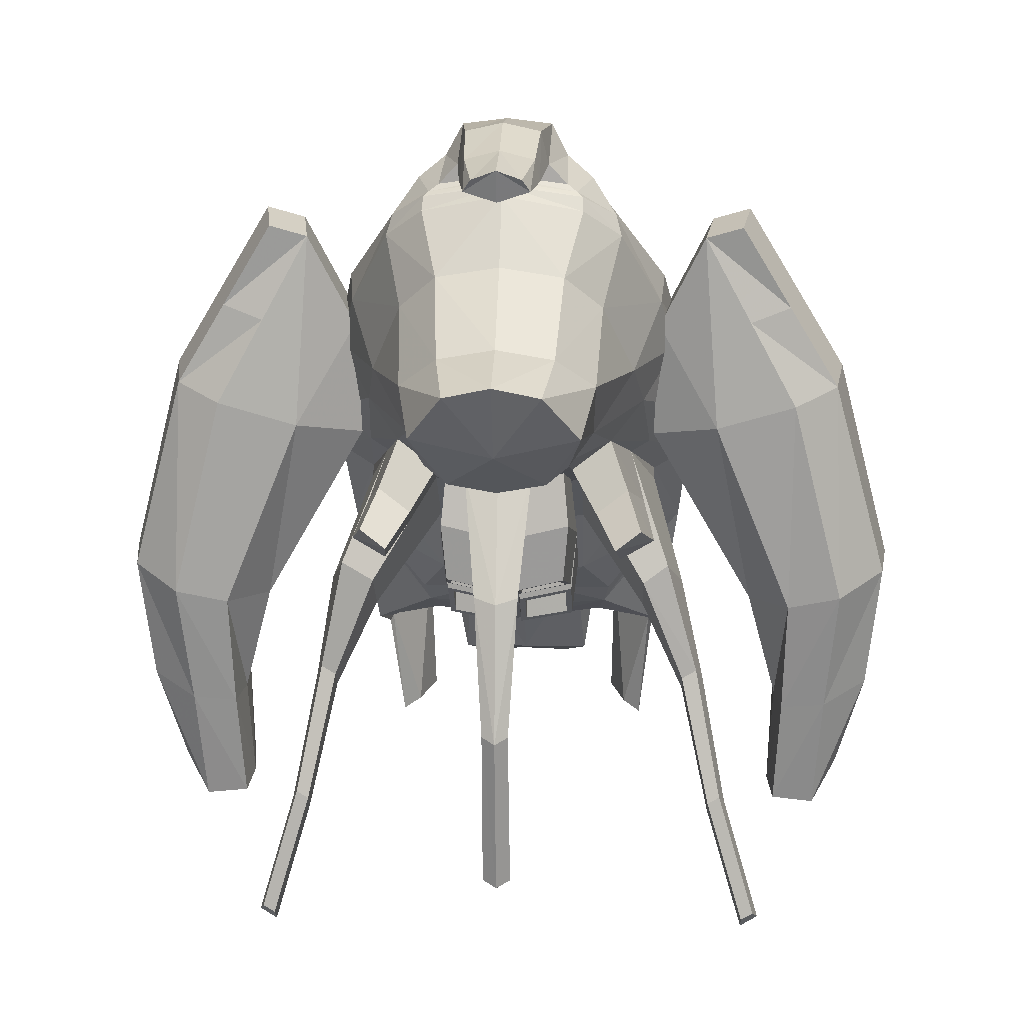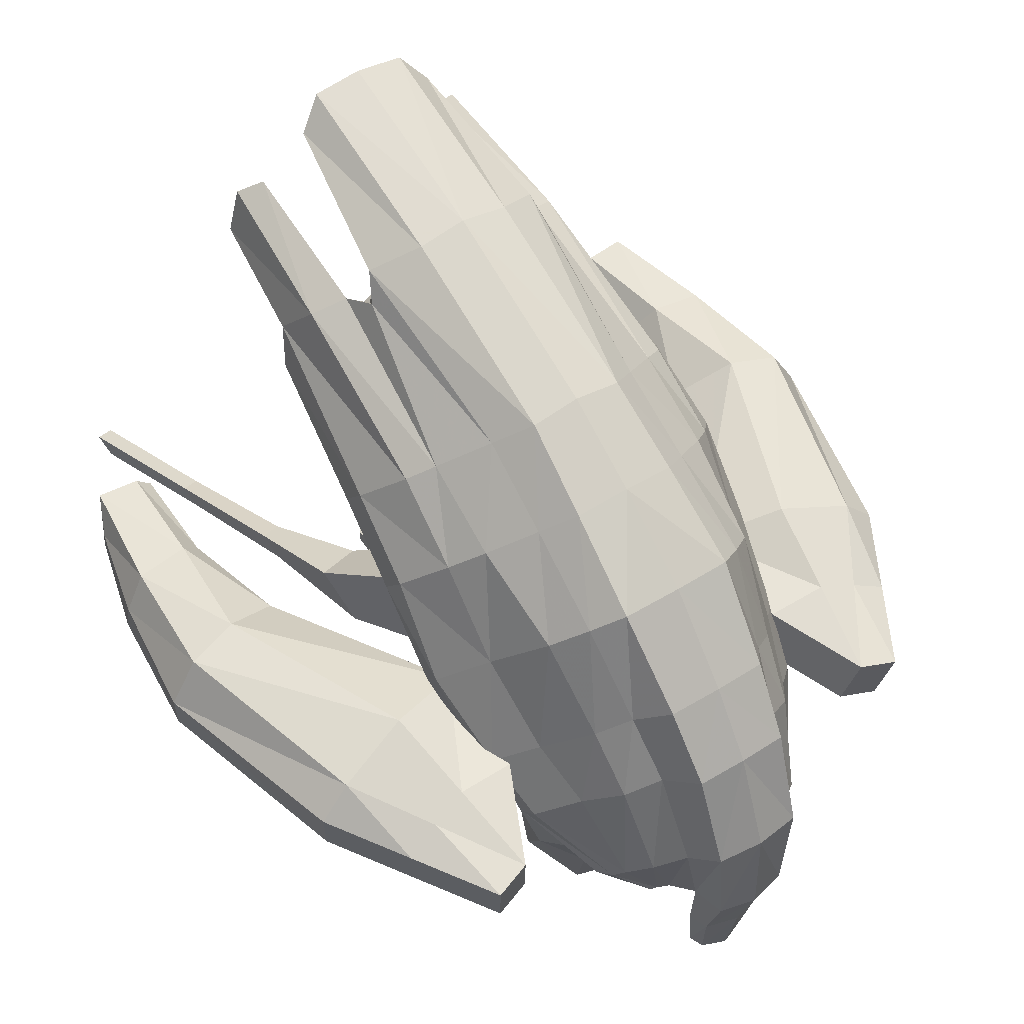
<metadata>
{"format":"obj","ext":"obj","renderer":"f3d","projection":"perspective","resolution":1024,"background":"white","views":[{"elev":12.3,"azim":2.7,"up":"+Z"},{"elev":49.4,"azim":-34.8,"up":"+Y"}]}
</metadata>
<code>
v 0.6257 1.223 -0.01167
v 0.3934 -1.212 2.616
v 0.6954 2.114 0.03215
v 0.4007 -0.77 3.143
v 0.8225 -0.7868 1.985
v 0.6282 0.1634 2.922
v 0.9296 0.08225 1.376
v 0.7426 1.043 2.268
v 0.9692 0.9814 0.6249
v 0.7955 1.665 1.155
v 0.9692 0.9144 0.5627
v 0.8085 0.01524 1.313
v 0.5748 -1.147 1.65
v 0.3529 -1.713 2.189
v 0.658 1.072 0.126
v 0.3038 2.02 1.484
v 0.3687 1.325 2.53
v 0.3045 0.409 3.255
v 0.2344 -0.8001 3.469
v 0.3038 2.544 0.2949
v 0.3038 2.931 -0.8515
v 0.8948 2.013 -0.06204
v 0.4606 -0.7974 3.098
v 0.7958 -0.01304 2.713
v 0.9515 0.7023 1.951
v 0.9531 1.564 1.061
v 1.023 1.499 -0.2213
v 0.4997 -0.8869 2.986
v 0.9928 -0.3803 2.362
v 1.178 0.2934 1.574
v 1.146 1.131 0.6614
v 0.5148 1.866 1.341
v 0.5515 1.203 2.416
v 0.5932 2.392 0.1535
v 0.431 0.2936 3.034
v 0.2822 -0.7853 3.266
v 0.4574 2.744 -0.7758
v 0.4019 2.194 -0.03023
v 0.948 1.773 -0.2843
v 0.6276 -1.041 2.411
v 0.5526 -0.4157 3.155
v 0.5948 -1.512 1.998
v 0.2856 -0.1808 3.476
v 0.6547 -0.5674 3.008
v 0.7355 -0.7286 2.821
v 0.3896 -0.2861 3.284
v 0.9692 0.6453 1.08
v 0.8002 1.377 1.689
v 0.9692 0.5783 1.018
v 0.335 1.697 1.986
v 0.9775 1.221 1.544
v 1.204 0.8281 1.182
v 0.5324 1.558 1.857
v 0.6745 2.331 -0.9516
v 0.8155 2.249 -1.046
v 0.9686 1.741 -0.3147
v 0.4924 -0.8271 3.071
v 1.012 -0.2179 2.513
v 1.197 0.4436 1.711
v 1.135 1.294 0.8101
v 0.7012 -0.6421 2.942
v 1.182 0.9701 1.311
v 0.2918 -2.159 2.033
v 0.5126 -1.9 1.745
v 0.4349 -1.614 1.531
v 0.7715 2.021 -0.9961
v 0.8857 1.954 -1.058
v 0.2444 0.8313 0.1742
v 0.3989 -1.147 1.459
v 0.4846 -0.02891 1.134
v 0.4846 0.6398 0.3759
v 0.4846 0.3847 0.8003
v 0.2988 -1.614 1.416
v 0.6454 2.217 0.2524
v 0.5129 1.947 0.002357
v 2.384 0.08726 -0.1324
v 2.377 -0.1393 -0.1991
v 2.221 0.1389 -0.7331
v 2.203 -0.0159 -0.7949
v 2.503 0.0376 0.6525
v 2.461 -0.2681 0.5837
v 2.181 -0.04251 1.913
v 2.124 -0.4115 1.827
v 1.599 -0.1227 0.3641
v 0.9538 -0.2063 1.476
v 1.641 0.183 0.4329
v 1.01 0.1627 1.563
v 1.77 0.2307 -0.8857
v 1.752 0.07584 -0.9476
v 1.782 -0.0236 -0.3127
v 1.788 0.2029 -0.246
v 1.853 -0.5356 1.712
v 2.17 -0.4774 0.4447
v 2.327 0.3336 0.6525
v 1.983 0.1595 1.887
v 2.048 -0.1226 -1.053
v 2.131 0.3215 -0.912
v 2.097 -0.2997 -0.3247
v 2.252 0.3287 -0.1474
v 1.325 -0.07448 2.865
v 1.269 -0.4435 2.779
v 1.559 -0.1155 2.935
v 1.503 -0.4846 2.849
v 1.356 -0.4715 1.558
v 1.841 -0.4211 0.3667
v 2.001 0.4065 0.579
v 1.509 0.3229 1.761
v 1.784 -0.1221 -1.026
v 1.868 0.3229 -0.8847
v 1.82 -0.2726 -0.3508
v 1.919 0.3601 -0.1723
v 0.8853 -0.4305 1.735
v 0.6663 0.5241 2.654
v 0.6792 -0.6705 1.512
v 0.3308 0.8183 2.971
v 0.8933 0.2802 2.401
v 1.093 -0.1041 2.039
v 0.4802 0.6663 2.78
v 1.101 0.05331 2.184
v 0.4341 -0.6886 1.326
v 0.5163 1.853 -0.09986
v 1.561 -0.4896 2.245
v 1.654 0.04249 2.376
v 1.87 -0.07902 2.424
v 1.814 -0.4481 2.338
v 1.417 0.1242 2.313
v 1.312 -0.4575 2.169
v 1.039 0.0805 2.284
v 0.9828 -0.2885 2.198
v 0.201 -1.557 3.165
v 0.1517 -1.602 3.238
v 0.2447 -1.202 3.195
v 0.2136 -1.2 3.325
v 0.8747 -1.2 1.039
v 0.7149 -1.212 0.9176
v 0.7479 -0.8878 0.7926
v 0.959 -0.859 0.9094
v 0.5916 -0.8514 1.076
v 0.7897 -0.8367 1.227
v 0.6325 -0.4169 0.9211
v 0.8942 -0.3812 1.066
v 0.5822 1.412 -0.1173
v 0.3778 -0.5978 1.285
v 0.06335 -0.5978 1.211
v 0.4144 -0.1198 1.146
v 0.06335 -0.1198 1.069
v 0.4157 0.3231 0.8345
v 0.4157 0.02708 1.073
v 0.06901 0.2946 0.7768
v 0.06901 0.02708 0.9973
v 0.06901 0.2946 0.06991
v 0.06901 0.02708 0.2904
v 0.4157 0.02708 0.3665
v 0.4157 0.3231 0.1276
v 0.4144 -0.1198 0.4393
v 0.06335 -0.1198 0.3623
v 0.06335 -0.5978 0.504
v 0.3778 -0.5978 0.5782
v 0.03183 -0.003135 0.6639
v 0.03183 0.3218 0.3961
v 0.4529 -0.003135 0.7562
v 0.4529 0.3564 0.4661
v 0.02762 -0.06842 0.6853
v 0.4541 -0.06842 0.7788
v 0.02762 -0.6491 0.8574
v 0.4096 -0.6491 0.9476
v 0.0928 -0.5555 0.4981
v 0.3516 -0.5555 0.5592
v 0.3817 -0.1621 0.4449
v 0.0928 -0.1621 0.3815
v 0.379 0.05696 0.3341
v 0.379 0.2902 0.1458
v 0.1058 0.2678 0.1004
v 0.1058 0.05696 0.2741
v 0.1058 0.2678 0.2403
v 0.1058 0.05696 0.4141
v 0.379 0.05696 0.474
v 0.379 0.2902 0.2858
v 0.3817 -0.1621 0.5848
v 0.0928 -0.1621 0.5214
v 0.0928 -0.5555 0.6381
v 0.3516 -0.5555 0.6992
v 1.161 0.178 0.3939
v 1.059 -0.1816 0.5828
v 0.8985 -0.2098 0.4684
v 0.8985 0.0544 0.2552
v 1.163 -0.1634 -0.1935
v 1.163 -0.04391 -0.2899
v 1.303 0.01201 -0.2271
v 1.256 -0.1506 -0.1417
v 1.457 -0.1738 -1.046
v 1.419 -0.3079 -0.9754
v 1.342 -0.3184 -1.018
v 1.342 -0.2199 -1.098
v 1.577 -0.3669 -1.817
v 1.577 -0.2684 -1.896
v 1.693 -0.2223 -1.845
v 1.654 -0.3564 -1.774
v 0.2046 -1.401 1.436
v 0.1834 -1.154 1.424
v 0.1332 -1.702 0.7373
v 0.1281 -1.519 0.7318
v 0.06985 -1.704 -0.1022
v 0.07987 -1.847 -0.09672
v 0.07707 -1.602 -1.081
v 0.08472 -1.667 -1.076
v -4.6e-05 -1.564 -1.167
v -6.7e-05 -1.707 -1.113
v -0.08472 -1.667 -1.076
v -0.07707 -1.602 -1.081
v -4.4e-05 -1.665 -0.188
v -6.3e-05 -1.886 -0.1346
v -0.07987 -1.847 -0.09672
v -0.06985 -1.704 -0.1022
v -7.3e-05 -1.479 0.646
v -0.000105 -1.741 0.6994
v -0.1281 -1.519 0.7318
v -0.1332 -1.702 0.7373
v -0.000112 -1.113 1.345
v -0.000162 -1.439 1.399
v -0.1834 -1.154 1.424
v -0.2046 -1.401 1.436
v -1.654 -0.3564 -1.774
v -1.693 -0.2223 -1.845
v -1.577 -0.2684 -1.896
v -1.577 -0.3669 -1.817
v -1.342 -0.2199 -1.098
v -1.342 -0.3184 -1.018
v -1.419 -0.3079 -0.9754
v -1.457 -0.1738 -1.046
v -1.256 -0.1506 -0.1417
v -1.303 0.01201 -0.2271
v -1.163 -0.04391 -0.2899
v -1.163 -0.1634 -0.1935
v -0.8985 0.0544 0.2552
v -0.8985 -0.2098 0.4684
v -1.105 -0.1816 0.5828
v -1.208 0.178 0.3939
v -0.8085 0.01524 1.313
v -0.4846 -0.02891 1.134
v -0.4846 0.3847 0.8003
v -0.3516 -0.5555 0.6992
v -0.0928 -0.5555 0.6381
v -0.0928 -0.1621 0.5214
v -0.3817 -0.1621 0.5848
v -0.379 0.2902 0.2858
v -0.379 0.05696 0.474
v -0.1058 0.05696 0.4141
v -0.1058 0.2678 0.2403
v -0.1058 0.05696 0.2741
v -0.1058 0.2678 0.1004
v -0.379 0.2902 0.1458
v -0.379 0.05696 0.3341
v -0.0928 -0.1621 0.3815
v -0.3817 -0.1621 0.4449
v -0.3516 -0.5555 0.5592
v -0.0928 -0.5555 0.4981
v -0.4096 -0.6491 0.9476
v -0.02762 -0.6491 0.8574
v -0.4541 -0.06842 0.7788
v -0.02762 -0.06842 0.6853
v -0.4529 0.3564 0.4661
v -0.4529 -0.003135 0.7562
v -0.03183 0.3218 0.3961
v -0.03183 -0.003135 0.6639
v -0.3778 -0.5978 0.5782
v -0.06335 -0.5978 0.504
v -0.06335 -0.1198 0.3623
v -0.4144 -0.1198 0.4393
v -0.4157 0.3231 0.1276
v -0.4157 0.02708 0.3665
v -0.06901 0.02708 0.2904
v -0.06901 0.2946 0.06991
v -0.06901 0.02708 0.9973
v -0.06901 0.2946 0.7768
v -0.4157 0.02708 1.073
v -0.4157 0.3231 0.8345
v -0.06335 -0.1198 1.069
v -0.4144 -0.1198 1.146
v -0.06335 -0.5978 1.211
v -0.3778 -0.5978 1.285
v -0.5822 1.412 -0.1173
v -0.8942 -0.3812 1.066
v -0.6325 -0.4169 0.9211
v -0.7897 -0.8367 1.227
v -0.5916 -0.8514 1.076
v -0.959 -0.859 0.9094
v -0.7479 -0.8878 0.7926
v -0.7149 -1.212 0.9176
v -0.8747 -1.2 1.039
v -0.000161 -1.212 3.38
v -0.2136 -1.2 3.325
v -0.000161 -1.188 3.13
v -0.2447 -1.202 3.195
v -0.000161 -1.614 3.293
v -0.1517 -1.602 3.238
v -0.201 -1.557 3.165
v -0.000161 -1.544 3.1
v -0.9828 -0.2885 2.198
v -1.039 0.0805 2.284
v -1.312 -0.4575 2.169
v -1.417 0.1242 2.313
v -1.814 -0.4481 2.338
v -1.87 -0.07902 2.424
v -1.654 0.04249 2.376
v -1.561 -0.4896 2.245
v -0.5163 1.853 -0.09986
v -0.4341 -0.6886 1.326
v -1.101 0.05331 2.184
v -0.4802 0.6663 2.78
v -1.093 -0.1041 2.039
v -0.8933 0.2802 2.401
v -0.3308 0.8183 2.971
v -0.000112 0.8349 2.986
v -0.6792 -0.6705 1.512
v -0.000112 -0.6886 1.223
v -0.6663 0.5241 2.654
v -0.8853 -0.4305 1.735
v -1.919 0.3601 -0.1723
v -1.82 -0.2726 -0.3508
v -1.868 0.3229 -0.8847
v -1.784 -0.1221 -1.026
v -1.509 0.3229 1.761
v -2.001 0.4065 0.579
v -1.841 -0.4211 0.3667
v -1.356 -0.4715 1.558
v -1.503 -0.4846 2.849
v -1.559 -0.1155 2.935
v -1.269 -0.4435 2.779
v -1.325 -0.07448 2.865
v -2.252 0.3287 -0.1474
v -2.097 -0.2997 -0.3247
v -2.131 0.3215 -0.912
v -2.048 -0.1226 -1.053
v -1.983 0.1595 1.887
v -2.327 0.3336 0.6525
v -2.17 -0.4774 0.4447
v -1.853 -0.5356 1.712
v -1.788 0.2029 -0.246
v -1.782 -0.0236 -0.3127
v -1.752 0.07584 -0.9476
v -1.77 0.2307 -0.8857
v -1.01 0.1627 1.563
v -1.641 0.183 0.4329
v -0.9538 -0.2063 1.476
v -1.599 -0.1227 0.3641
v -2.124 -0.4115 1.827
v -2.181 -0.04251 1.913
v -2.461 -0.2681 0.5837
v -2.503 0.0376 0.6525
v -2.203 -0.0159 -0.7949
v -2.221 0.1389 -0.7331
v -2.377 -0.1393 -0.1991
v -2.384 0.08726 -0.1324
v -0.5129 1.947 0.002357
v -0.6454 2.217 0.2524
v -0.2988 -1.614 1.416
v -0.4846 0.6398 0.3759
v -0.3989 -1.147 1.459
v -0.2444 0.8313 0.1742
v -0.8857 1.954 -1.058
v -0.7715 2.021 -0.9961
v -0.000162 -1.614 1.365
v -0.000162 -1.966 1.643
v -0.000161 -2.197 2.098
v -0.4349 -1.614 1.531
v -0.5126 -1.9 1.745
v -0.2918 -2.159 2.033
v -1.182 0.9701 1.311
v -0.7012 -0.6421 2.942
v -1.135 1.294 0.8101
v -1.197 0.4436 1.711
v -1.012 -0.2179 2.513
v -0.000161 -0.8921 3.145
v -0.4924 -0.8271 3.071
v -0.9686 1.741 -0.3147
v -0.8155 2.249 -1.046
v -0.6745 2.331 -0.9516
v -0.5324 1.558 1.857
v -1.204 0.8281 1.182
v -0.9775 1.221 1.544
v -0.335 1.697 1.986
v -0.000112 1.739 2.005
v -0.9692 0.5783 1.018
v -0.000112 0.345 0.7197
v -0.8002 1.377 1.689
v -0.9692 0.6453 1.08
v -0.3896 -0.2861 3.284
v -0.7355 -0.7286 2.821
v -0.6547 -0.5674 3.008
v -0.2856 -0.1808 3.476
v -0.000161 -0.176 3.51
v -0.5948 -1.512 1.998
v -0.5526 -0.4157 3.155
v -0.6276 -1.041 2.411
v -0.948 1.773 -0.2843
v -0.4019 2.194 -0.03023
v -0.000112 2.744 -0.7758
v -0.4574 2.744 -0.7758
v -0.2822 -0.7853 3.266
v -0.000161 -0.8096 3.2
v -0.431 0.2936 3.034
v -0.5932 2.392 0.1535
v -0.5515 1.203 2.416
v -0.5148 1.866 1.341
v -1.146 1.131 0.6614
v -1.178 0.2934 1.574
v -0.9928 -0.3803 2.362
v -0.000113 1.325 -0.1776
v -0.000161 -0.9599 3.086
v -0.4997 -0.8869 2.986
v -1.023 1.499 -0.2213
v -0.9531 1.564 1.061
v -0.9515 0.7023 1.951
v -0.7958 -0.01304 2.713
v -0.000112 1.853 -0.2922
v -0.000161 -0.8607 3.17
v -0.4606 -0.7974 3.098
v -0.8948 2.013 -0.06204
v -0.000112 2.969 -0.8515
v -0.3038 2.931 -0.8515
v -0.3038 2.544 0.2949
v -0.2344 -0.8001 3.469
v -0.000161 -0.8115 3.522
v -0.000112 2.596 0.2949
v -0.3045 0.409 3.255
v -0.000112 0.4256 3.27
v -0.3687 1.325 2.53
v -0.000112 1.342 2.545
v -0.3038 2.02 1.484
v -0.000112 2.068 1.487
v -0.658 1.072 0.126
v -0.3529 -1.713 2.189
v -0.000155 -1.752 2.255
v -0.000113 0.7817 0.1904
v -0.5748 -1.147 1.65
v -0.000112 -1.147 1.359
v -0.000112 -0.02891 1.028
v -0.9692 0.9144 0.5627
v -0.000113 0.6066 0.3225
v -0.7955 1.665 1.155
v -0.9692 0.9814 0.6249
v -0.7426 1.043 2.268
v -0.9296 0.08225 1.376
v -0.6282 0.1634 2.922
v -0.8225 -0.7868 1.985
v -0.000112 2.45 -0.4153
v -0.000161 -0.8186 3.192
v -0.4007 -0.77 3.143
v -0.6954 2.114 0.03215
v -0.000113 1.043 -0.01498
v -0.000161 -1.251 2.681
v -0.3934 -1.212 2.616
v -0.6257 1.223 -0.01167
f 1 9 11 15
f 2 452 434 14
f 425 431 16 20
f 425 20 21 420
f 23 4 448 417
f 10 26 22 3
f 2 28 410 452
f 1 27 31 9
f 34 20 16 32
f 4 36 401 448
f 20 34 37 21
f 398 420 21 37
f 34 38 37
f 37 38 398
f 447 398 38
f 5 40 42 13
f 40 2 14 42
f 427 392 43 18
f 392 424 19 43
f 23 44 41 4
f 44 24 6 41
f 2 40 45 28
f 40 5 29 45
f 35 46 41 6
f 46 36 4 41
f 18 43 46 35
f 43 19 36 46
f 9 47 49 11
f 47 7 12 49
f 431 383 50 16
f 383 429 17 50
f 25 51 48 8
f 51 26 10 48
f 7 47 52 30
f 47 9 31 52
f 32 53 48 10
f 53 33 8 48
f 16 50 53 32
f 50 17 33 53
f 22 55 54 3
f 28 57 374 410
f 57 23 417 374
f 26 60 56 22
f 60 31 27 56
f 56 27 39
f 45 61 57 28
f 61 44 23 57
f 29 58 61 45
f 58 24 44 61
f 52 62 59 30
f 62 51 25 59
f 31 60 62 52
f 60 26 51 62
f 42 14 63 64
f 13 42 64 65
f 14 434 365 63
f 54 66 3
f 66 39 3
f 56 67 22
f 67 55 22
f 55 67 66 54
f 67 56 39 66
f 451 1 68
f 68 1 15
f 68 435 451
f 71 440 435 68
f 49 72 71 11
f 72 385 440 71
f 70 438 385 72
f 437 69 73 363
f 69 13 65 73
f 73 64 364
f 363 73 364
f 73 65 64
f 74 32 10
f 3 74 10
f 74 34 32
f 75 416 447
f 38 75 447
f 77 79 78 76
f 81 77 76 80
f 83 81 80 82
f 87 86 84 85
f 86 91 90 84
f 91 88 89 90
f 83 92 93 81
f 80 94 95 82
f 79 96 97 78
f 81 93 98 77
f 77 98 96 79
f 76 99 94 80
f 78 97 99 76
f 102 100 101 103
f 92 104 105 93
f 104 85 84 105
f 94 106 107 95
f 106 86 87 107
f 96 108 109 97
f 108 89 88 109
f 93 105 110 98
f 105 84 90 110
f 98 110 108 96
f 110 90 89 108
f 99 111 106 94
f 111 91 86 106
f 97 109 111 99
f 109 88 91 111
f 7 112 114 12
f 112 5 13 114
f 429 314 115 17
f 314 427 18 115
f 24 116 113 6
f 116 25 8 113
f 5 112 117 29
f 112 7 30 117
f 33 118 113 8
f 118 35 6 113
f 17 115 118 33
f 115 18 35 118
f 58 119 116 24
f 119 59 25 116
f 29 117 119 58
f 117 30 59 119
f 69 120 114 13
f 437 316 120 69
f 316 438 70 120
f 39 121 75
f 121 416 75
f 416 121 409
f 121 39 27
f 74 3 75
f 3 39 75
f 34 74 38
f 74 75 38
f 1 451 409
f 95 123 124 82
f 123 100 102 124
f 83 125 122 92
f 125 103 101 122
f 82 124 125 83
f 124 102 103 125
f 126 100 123
f 107 126 123 95
f 122 101 127
f 92 122 127 104
f 85 129 128 87
f 129 101 100 128
f 128 100 126
f 87 128 126 107
f 127 101 129
f 104 127 129 85
f 130 131 295 298
f 36 132 293 401
f 132 130 298 293
f 19 133 132 36
f 133 131 130 132
f 424 291 133 19
f 291 295 131 133
f 135 136 137 134
f 120 138 139 114
f 138 135 134 139
f 70 140 138 120
f 140 136 135 138
f 114 139 141 12
f 139 134 137 141
f 12 141 140 70
f 141 137 136 140
f 27 142 121
f 142 409 121
f 142 1 409
f 27 1 142
f 144 143 145 146
f 148 147 149 150
f 149 160 159 150
f 160 151 152 159
f 150 159 161 148
f 159 152 153 161
f 147 162 160 149
f 162 154 151 160
f 148 161 162 147
f 161 153 154 162
f 145 164 163 146
f 164 155 156 163
f 146 163 165 144
f 163 156 157 165
f 143 166 164 145
f 166 158 155 164
f 144 165 166 143
f 165 157 158 166
f 158 157 167 168
f 155 158 168 169
f 157 156 170 167
f 156 155 169 170
f 154 153 171 172
f 151 154 172 173
f 153 152 174 171
f 152 151 173 174
f 174 173 175 176
f 171 174 176 177
f 173 172 178 175
f 172 171 177 178
f 170 169 179 180
f 167 170 180 181
f 169 168 182 179
f 168 167 181 182
f 178 177 176 175
f 182 181 180 179
f 11 71 15
f 71 68 15
f 12 49 72 70
f 12 184 183 49
f 70 185 184 12
f 49 183 186 72
f 72 186 185 70
f 186 188 187 185
f 183 189 188 186
f 185 187 190 184
f 184 190 189 183
f 190 192 191 189
f 187 193 192 190
f 189 191 194 188
f 188 194 193 187
f 194 196 195 193
f 191 197 196 194
f 193 195 198 192
f 192 198 197 191
f 197 198 195 196
f 199 201 202 200
f 199 220 216 201
f 200 202 215 219
f 202 201 204 203
f 201 216 212 204
f 215 202 203 211
f 203 204 206 205
f 204 212 208 206
f 211 203 205 207
f 205 206 208 207
f 64 63 364
f 63 365 364
f 368 364 365
f 367 364 368
f 210 207 208 209
f 211 207 210 214
f 213 209 208 212
f 214 210 209 213
f 215 211 214 217
f 218 213 212 216
f 217 214 213 218
f 221 219 215 217
f 222 218 216 220
f 222 221 217 218
f 224 225 226 223
f 229 230 224 223
f 228 229 223 226
f 230 227 225 224
f 227 228 226 225
f 233 234 228 227
f 232 233 227 230
f 234 231 229 228
f 231 232 230 229
f 237 238 232 231
f 236 237 231 234
f 238 235 233 232
f 235 236 234 233
f 241 240 236 235
f 384 241 235 238
f 240 239 237 236
f 239 384 238 237
f 239 240 241 384
f 358 432 360
f 439 432 358
f 242 245 244 243
f 246 249 248 247
f 256 242 243 257
f 255 245 242 256
f 257 243 244 254
f 254 244 245 255
f 252 246 247 253
f 251 249 246 252
f 253 247 248 250
f 250 248 249 251
f 272 250 251 273
f 271 253 250 272
f 273 251 252 270
f 270 252 253 271
f 268 254 255 269
f 267 257 254 268
f 269 255 256 266
f 266 256 257 267
f 259 258 266 267
f 280 281 258 259
f 258 260 269 266
f 281 279 260 258
f 261 259 267 268
f 278 280 259 261
f 260 261 268 269
f 279 278 261 260
f 263 262 270 271
f 276 277 262 263
f 262 264 273 270
f 277 275 264 262
f 265 263 271 272
f 274 276 263 265
f 264 265 272 273
f 275 274 265 264
f 276 274 275 277
f 280 278 279 281
f 412 282 454
f 282 409 454
f 282 307 409
f 412 307 282
f 283 284 288 287
f 239 240 284 283
f 285 283 287 290
f 315 239 283 285
f 284 286 289 288
f 240 308 286 284
f 286 285 290 289
f 308 315 285 286
f 289 290 287 288
f 291 292 296 295
f 424 423 292 291
f 292 294 297 296
f 423 400 294 292
f 294 293 298 297
f 400 401 293 294
f 297 298 295 296
f 326 345 299 301
f 301 299 329
f 343 323 302 300
f 300 302 330
f 299 300 330 329
f 345 343 300 299
f 338 326 301 306
f 306 301 329
f 323 335 305 302
f 302 305 330
f 304 303 327 328
f 348 347 303 304
f 303 306 329 327
f 347 338 306 303
f 305 304 328 330
f 335 348 304 305
f 454 409 451
f 356 397 355
f 403 397 356
f 450 355 396
f 356 355 450
f 307 412 396
f 416 409 307
f 307 355 416
f 396 355 307
f 316 308 240 438
f 437 359 308 316
f 359 436 315 308
f 311 309 372 407
f 408 373 309 311
f 309 312 414 372
f 373 415 312 309
f 313 310 402 426
f 428 404 310 313
f 310 317 445 402
f 404 443 317 310
f 318 311 407 444
f 446 408 311 318
f 312 317 443 414
f 415 445 317 312
f 314 313 426 427
f 429 428 313 314
f 318 315 436 446
f 444 239 315 318
f 321 319 339 342
f 333 331 319 321
f 319 324 344 339
f 331 336 324 319
f 320 322 341 340
f 332 334 322 320
f 325 320 340 346
f 337 332 320 325
f 322 321 342 341
f 334 333 321 322
f 324 323 343 344
f 336 335 323 324
f 326 325 346 345
f 338 337 325 326
f 328 327 329 330
f 352 354 331 333
f 354 350 336 331
f 353 351 334 332
f 349 353 332 337
f 351 352 333 334
f 350 348 335 336
f 347 349 337 338
f 339 340 341 342
f 344 346 340 339
f 343 345 346 344
f 347 348 350 349
f 349 350 354 353
f 353 354 352 351
f 397 447 355
f 355 447 416
f 356 405 403
f 450 441 356
f 356 441 405
f 357 367 366
f 363 364 357
f 357 364 367
f 359 357 366 436
f 437 363 357 359
f 240 241 385 438
f 241 358 440 385
f 384 439 358 241
f 358 360 435 440
f 360 451 435
f 360 432 454
f 451 360 454
f 361 362 396 376
f 377 378 362 361
f 361 419 377
f 376 419 361
f 362 450 396
f 378 450 362
f 433 368 365 434
f 436 366 367 393
f 393 367 368 433
f 371 369 381 413
f 406 380 369 371
f 369 372 414 381
f 380 407 372 369
f 373 370 390 415
f 408 389 370 373
f 370 375 418 390
f 389 411 375 370
f 376 396 412
f 371 376 412 406
f 413 419 376 371
f 375 374 417 418
f 411 410 374 375
f 419 450 378 377
f 382 379 404 428
f 430 405 379 382
f 379 386 443 404
f 405 441 386 379
f 387 380 406 442
f 444 407 380 387
f 381 386 441 413
f 414 443 386 381
f 383 382 428 429
f 431 430 382 383
f 387 384 239 444
f 442 439 384 387
f 391 388 400 423
f 426 402 388 391
f 388 394 449 400
f 402 445 394 388
f 395 389 408 446
f 453 411 389 395
f 390 394 445 415
f 418 449 394 390
f 392 391 423 424
f 427 426 391 392
f 395 393 433 453
f 446 436 393 395
f 447 397 398
f 399 398 397
f 403 399 397
f 398 399 421 420
f 422 421 399 403
f 449 448 401 400
f 403 405 430 422
f 454 442 406 412
f 453 452 410 411
f 441 450 419 413
f 418 417 448 449
f 425 420 421 422
f 425 422 430 431
f 453 433 434 452
f 454 432 439 442

</code>
